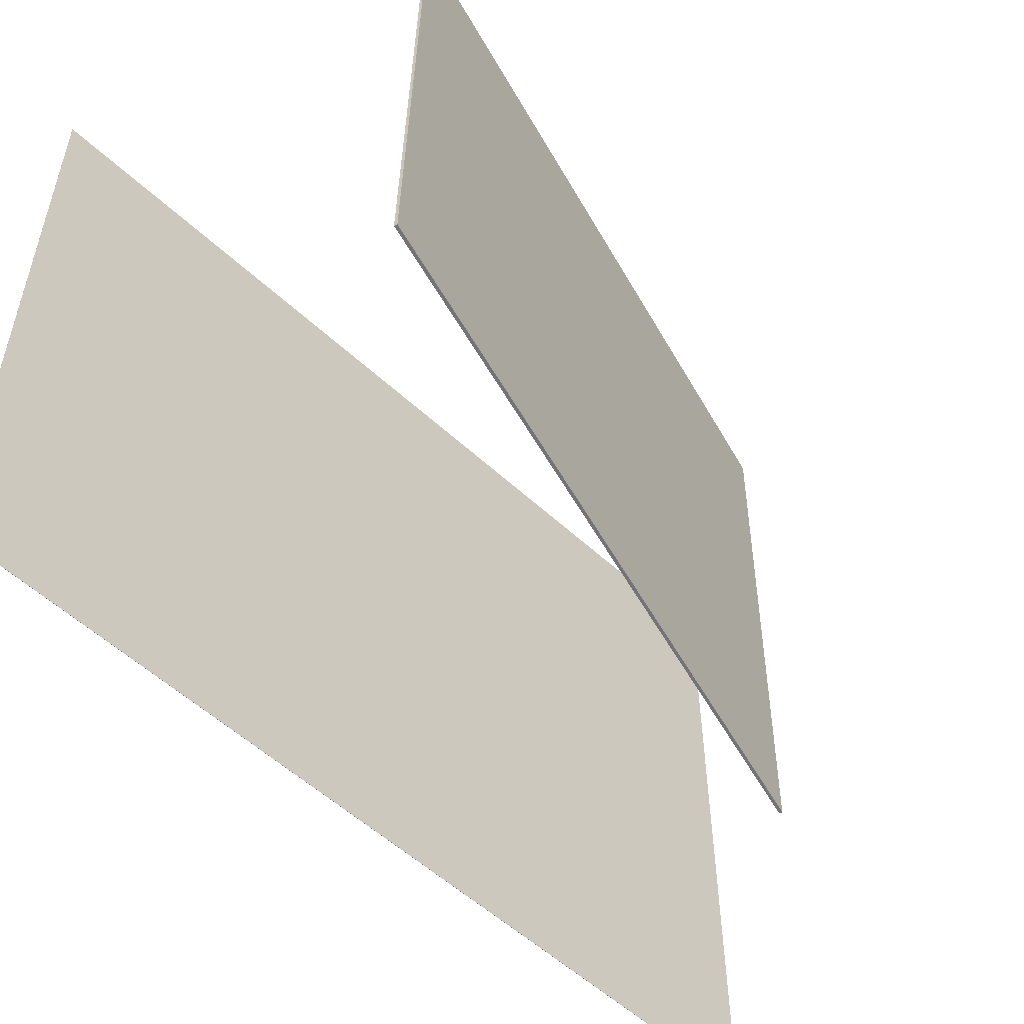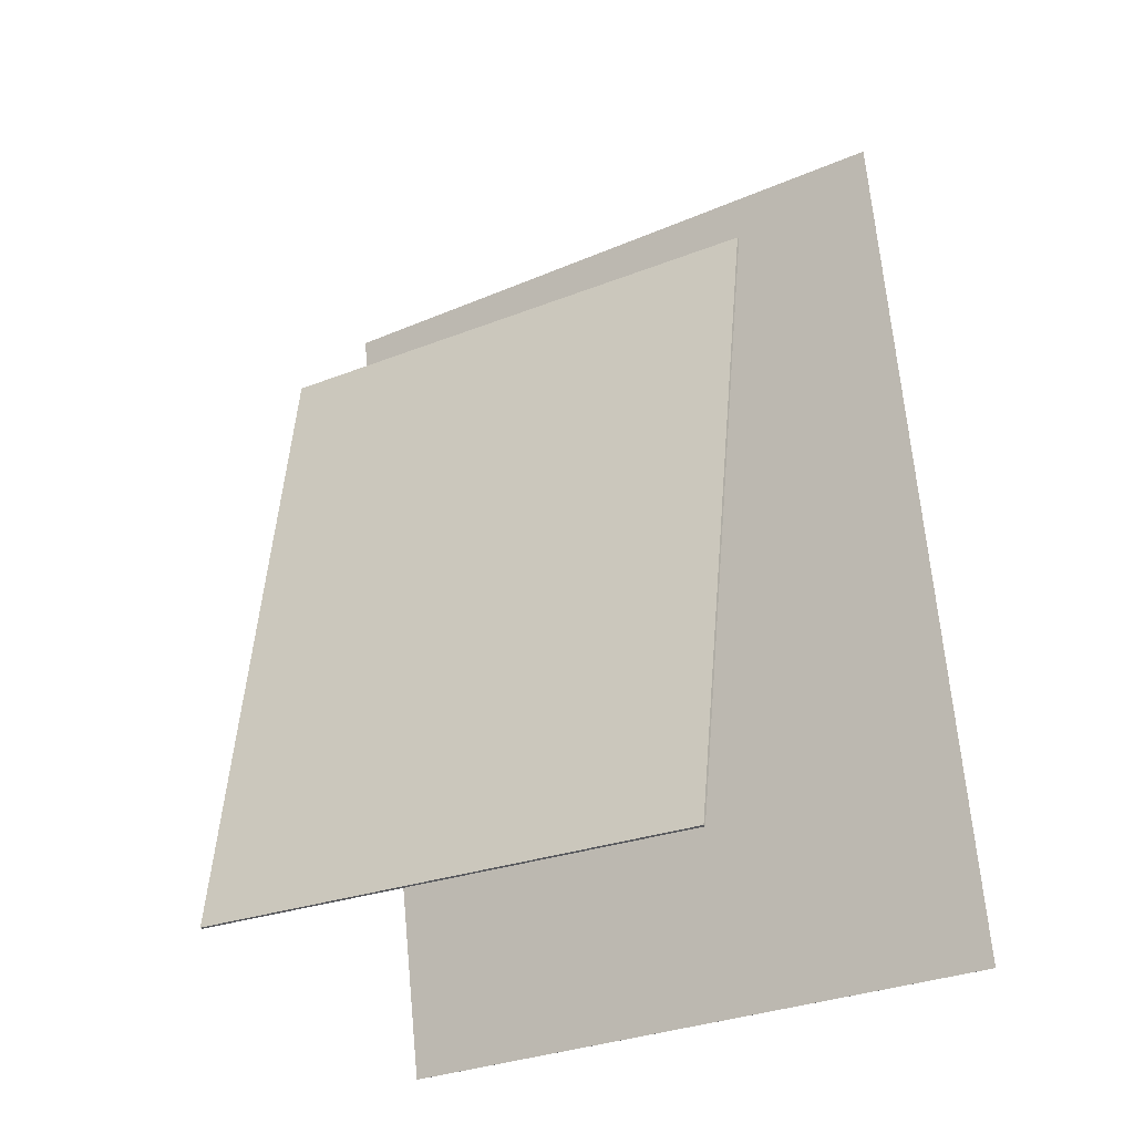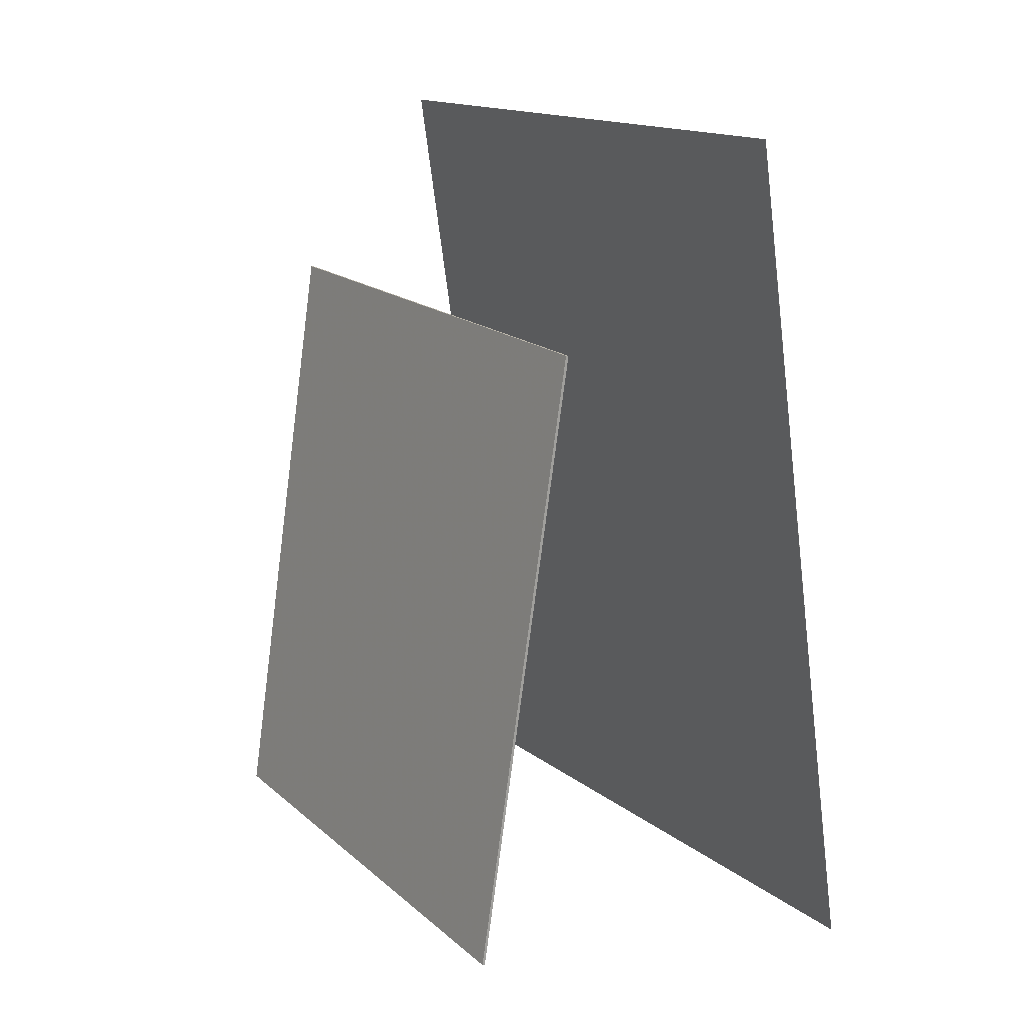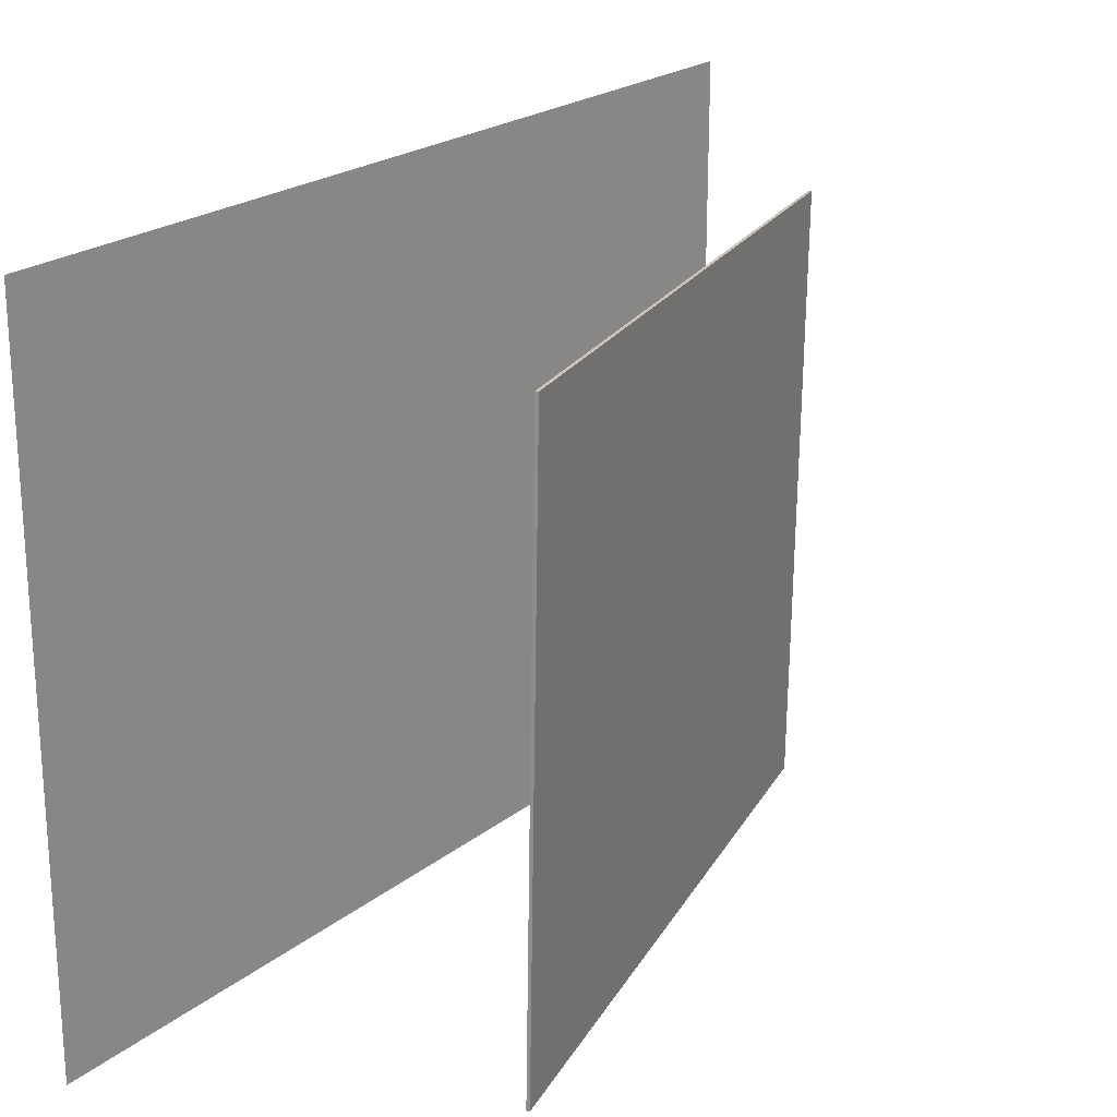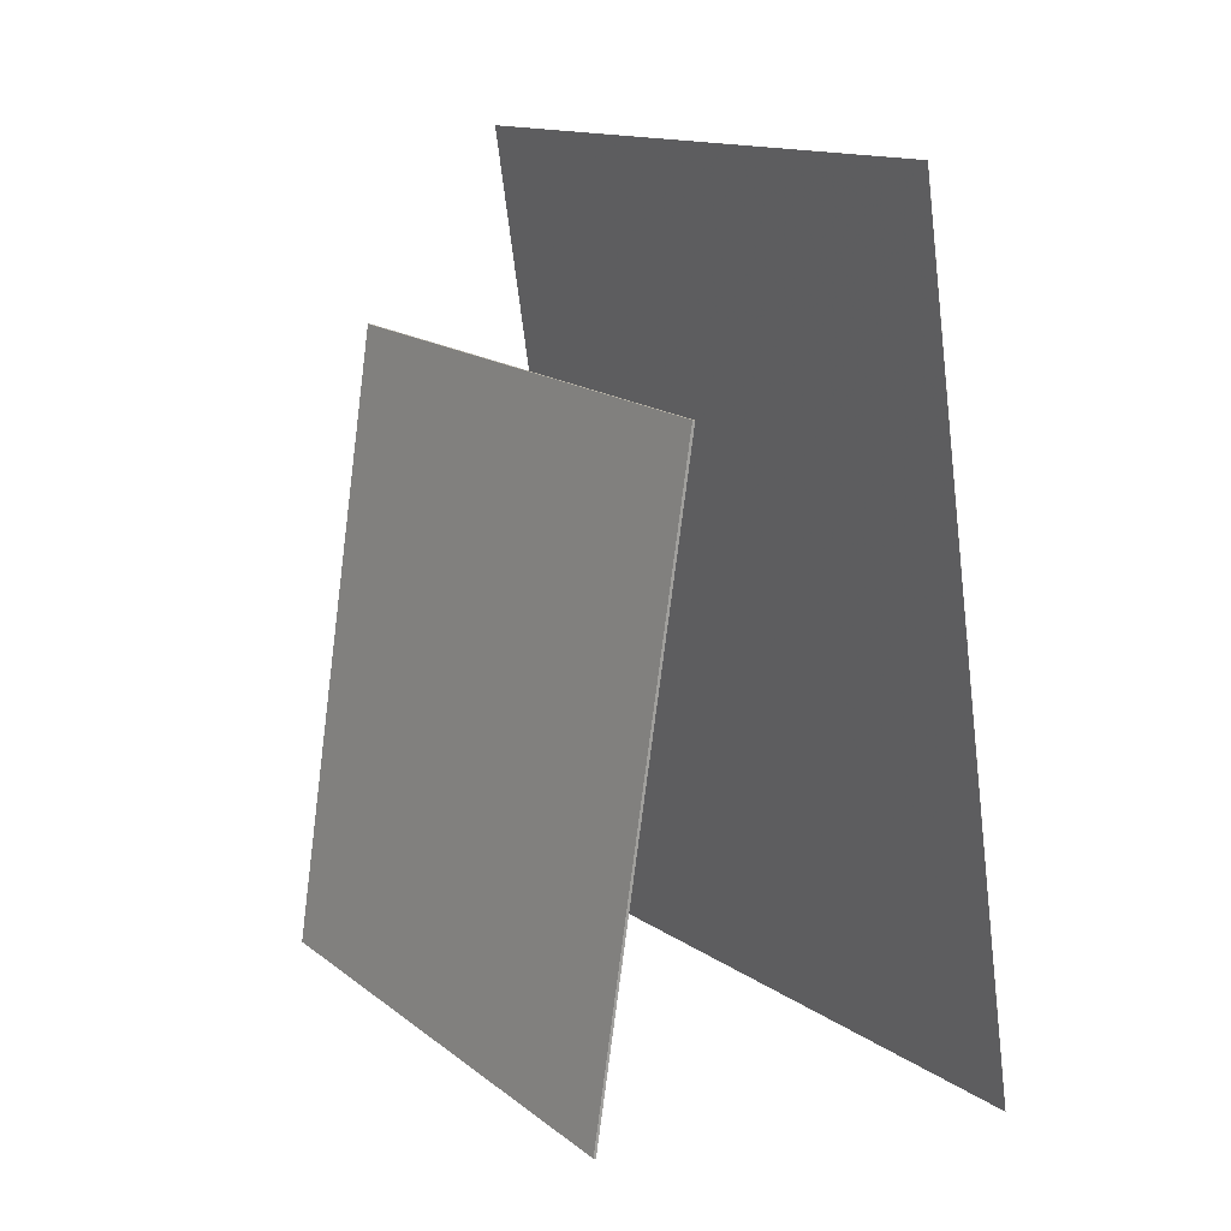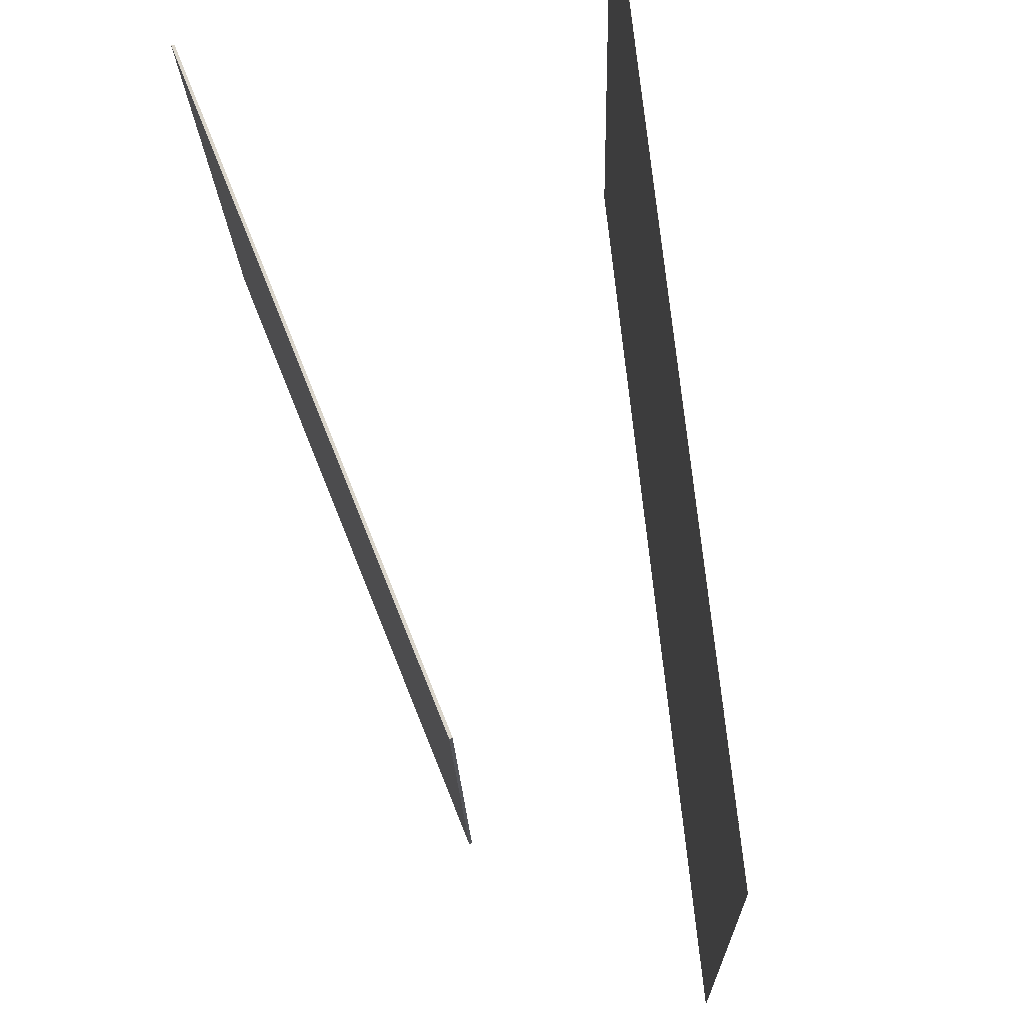
<metadata>
{"format":"obj","ext":"obj","renderer":"f3d","projection":"perspective","resolution":1024,"background":"white","views":[{"elev":-56.6,"azim":38.0,"up":"+Z"},{"elev":-26.1,"azim":123.5,"up":"+Y"},{"elev":17.3,"azim":148.7,"up":"+Y"},{"elev":20.3,"azim":29.6,"up":"+Z"},{"elev":16.3,"azim":146.7,"up":"+Y"},{"elev":73.5,"azim":166.7,"up":"+Z"}]}
</metadata>
<code>
v -0.1901 -0.3642 -0.3567
v -0.1771 -0.3845 0.3089
v -0.1902 -0.3641 -0.3567
v -0.1772 -0.3844 0.3089
v -0.07662 0.5106 -0.3322
v -0.06362 0.4903 0.3333
v -0.07677 0.5106 -0.3322
v -0.06377 0.4903 0.3333
f 1.0 7.0 5.0
f 1.0 3.0 7.0
f 1.0 4.0 3.0
f 1.0 2.0 4.0
f 3.0 8.0 7.0
f 3.0 4.0 8.0
f 5.0 7.0 8.0
f 5.0 8.0 6.0
f 1.0 5.0 6.0
f 1.0 6.0 2.0
f 2.0 6.0 8.0
f 2.0 8.0 4.0
v 0.2102 -0.3276 -0.278
v 0.2178 -0.325 0.2675
v 0.114 0.3089 -0.2797
v 0.1217 0.3115 0.2658
v 0.213 -0.3272 -0.2781
v 0.2207 -0.3246 0.2675
v 0.1169 0.3093 -0.2798
v 0.1245 0.3119 0.2658
f 9.0 15.0 13.0
f 9.0 11.0 15.0
f 9.0 12.0 11.0
f 9.0 10.0 12.0
f 11.0 16.0 15.0
f 11.0 12.0 16.0
f 13.0 15.0 16.0
f 13.0 16.0 14.0
f 9.0 13.0 14.0
f 9.0 14.0 10.0
f 10.0 14.0 16.0
f 10.0 16.0 12.0

</code>
